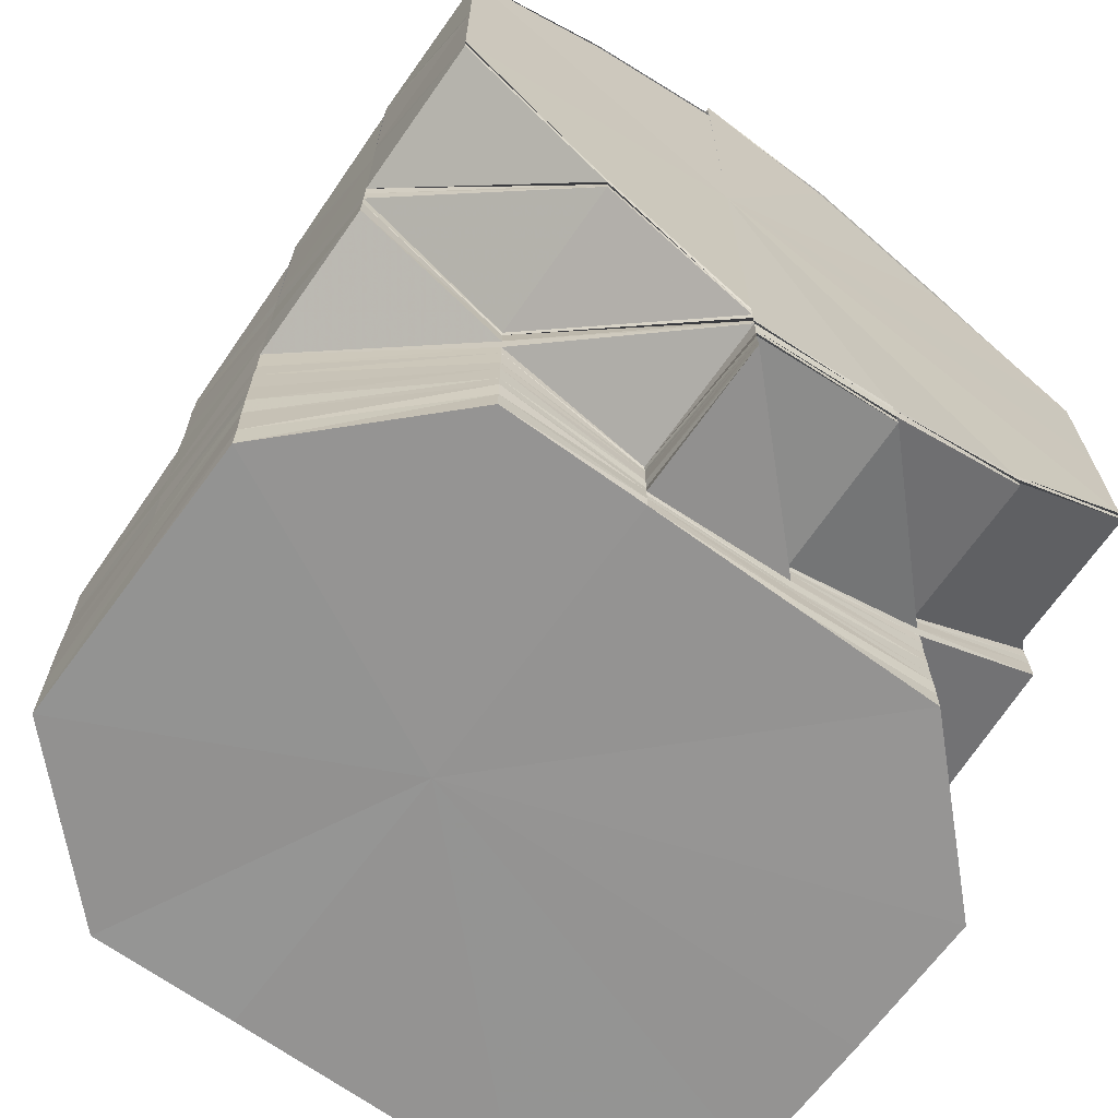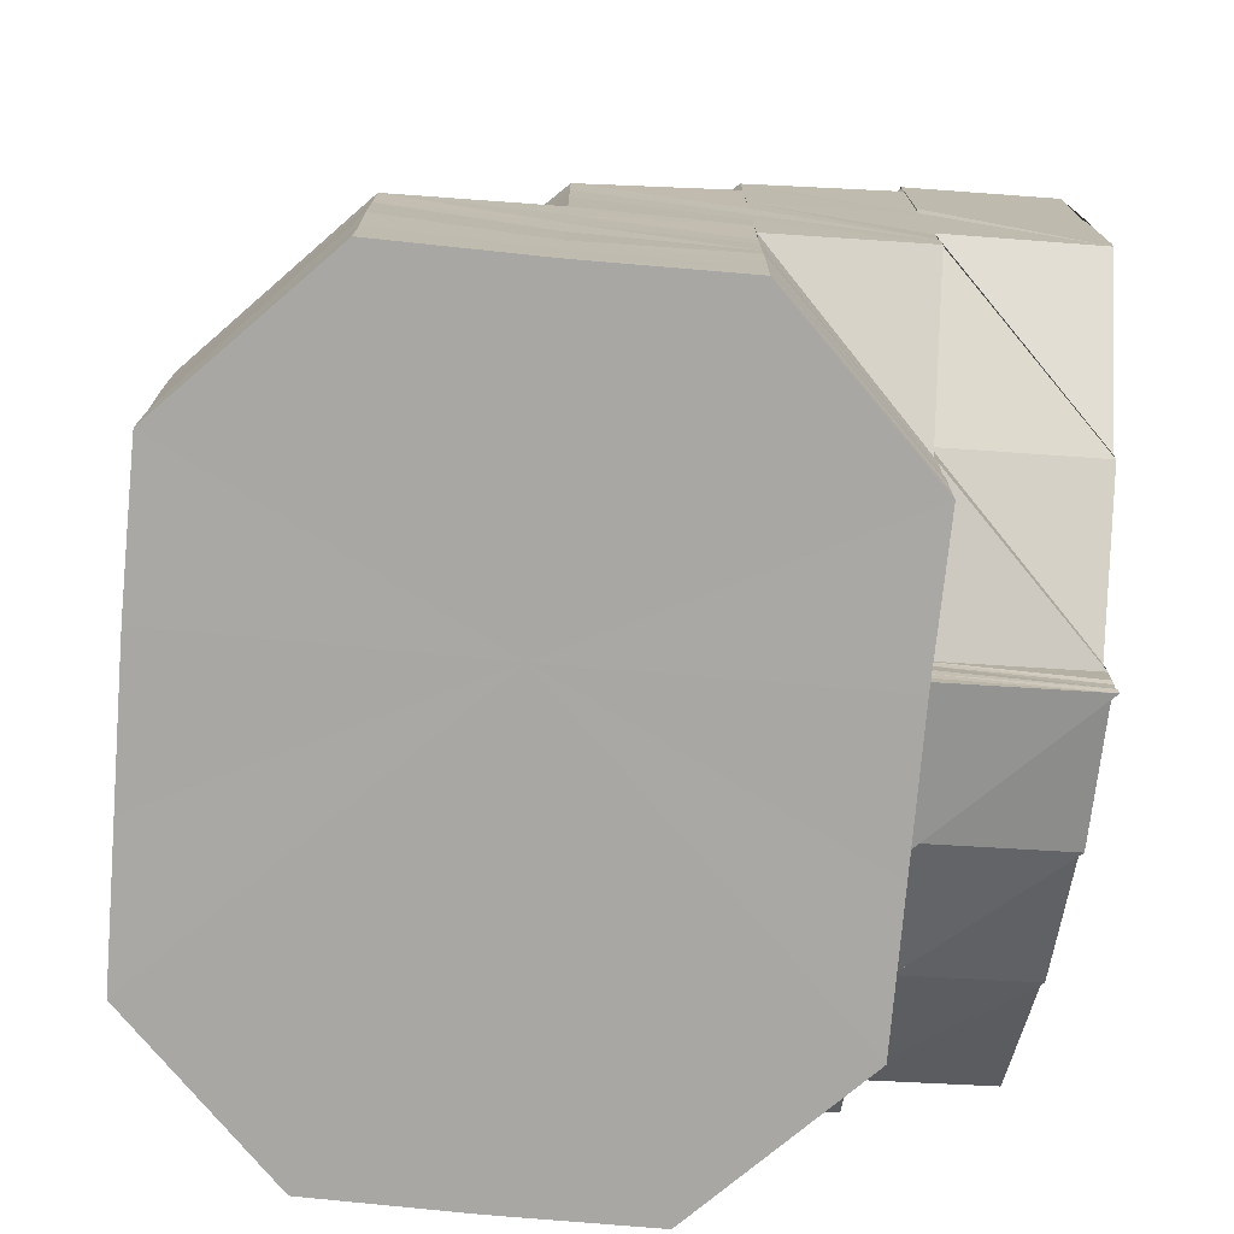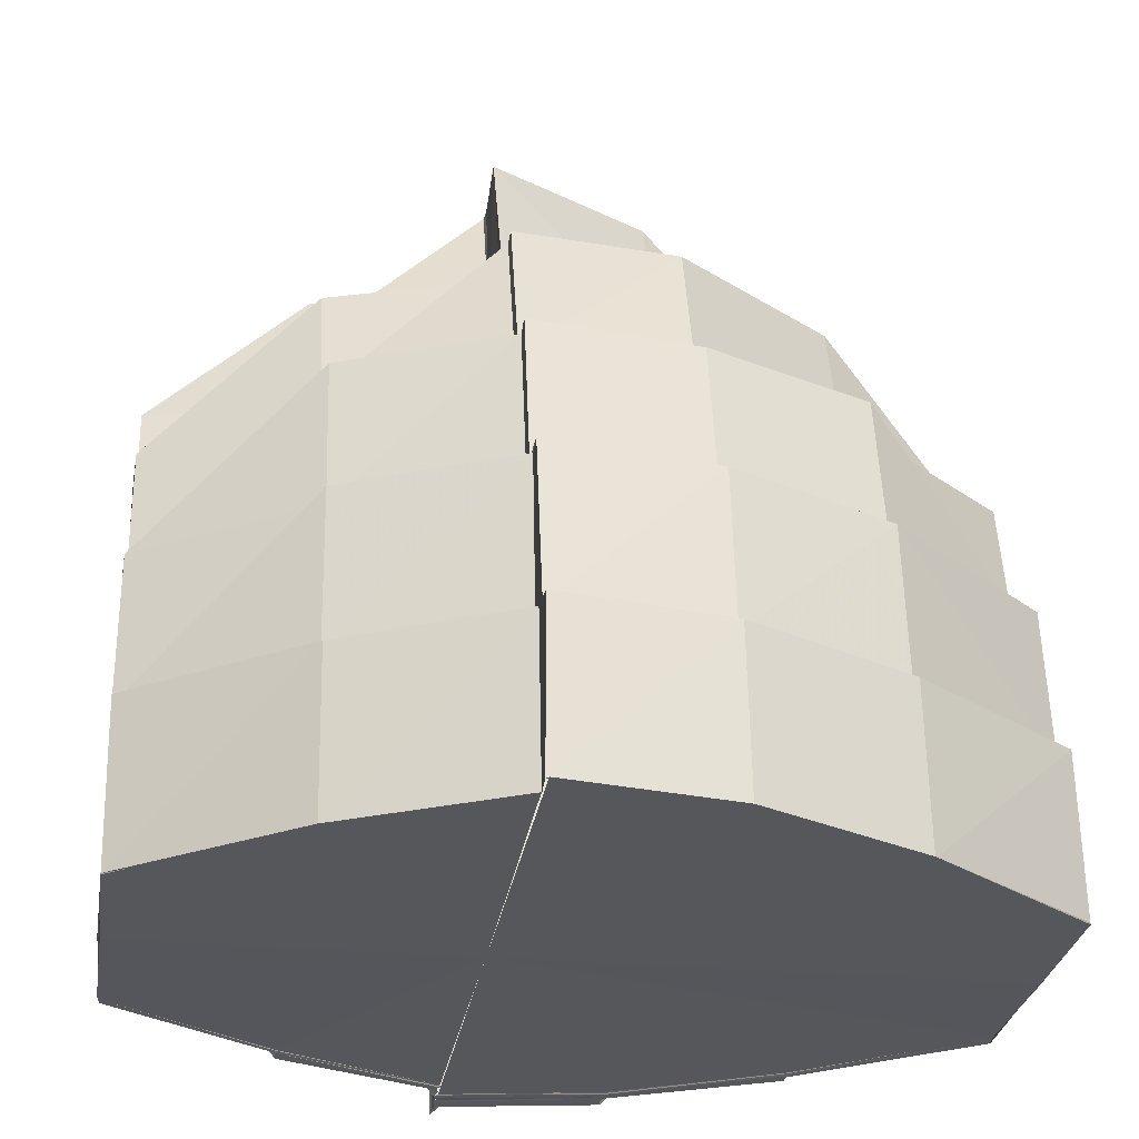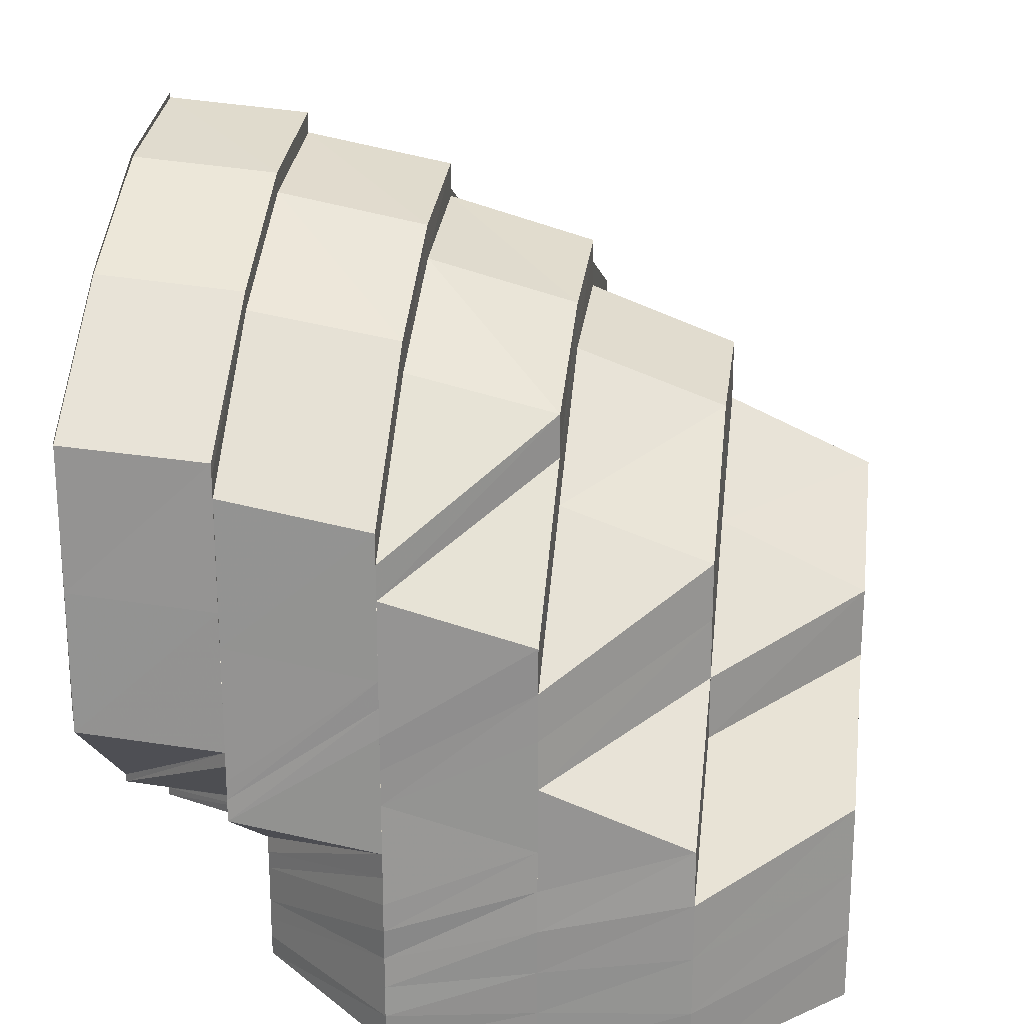
<metadata>
{"format":"obj","ext":"obj","renderer":"f3d","projection":"perspective","resolution":1024,"background":"white","views":[{"elev":-67.0,"azim":-36.2,"up":"+Z"},{"elev":-74.7,"azim":-95.1,"up":"+Z"},{"elev":-26.7,"azim":-8.1,"up":"+Y"},{"elev":21.7,"azim":97.8,"up":"+Z"}]}
</metadata>
<code>
o 954
v 2202 1859 8.184
v 2202 1859 8.184
v 2202 1859 8.179
v 2202 1859 8.178
v 2202 1859 8.171
v 2202 1859 8.183
v 2202 1859 8.178
v 2202 1859 8.186
v 2202 1859 8.185
v 2202 1859 8.184
v 2202 1859 8.186
v 2202 1859 8.178
v 2202 1859 8.184
v 2202 1859 8.17
v 2202 1859 8.179
v 2202 1859 8.185
v 2202 1859 8.183
v 2202 1859 8.184
v 2202 1859 8.178
v 2202 1859 8.178
v 2202 1859 8.17
v 2202 1859 8.182
v 2202 1859 8.176
v 2202 1859 8.169
v 2202 1859 8.17
v 2202 1859 8.182
v 2202 1859 8.183
v 2202 1859 8.18
v 2202 1859 8.175
v 2202 1859 8.18
v 2202 1859 8.183
v 2202 1859 8.185
v 2202 1859 8.178
v 2202 1859 8.176
v 2202 1859 8.181
v 2202 1859 8.183
v 2202 1859 8.17
v 2202 1859 8.169
v 2202 1859 8.178
v 2202 1859 8.167
v 2202 1859 8.176
v 2202 1859 8.178
v 2202 1859 8.184
v 2202 1859 8.183
v 2202 1859 8.186
v 2202 1859 8.176
v 2202 1859 8.182
v 2202 1859 8.17
v 2202 1859 8.17
v 2202 1859 8.161
v 2202 1859 8.17
v 2202 1859 8.16
v 2202 1859 8.151
v 2202 1859 8.15
v 2202 1859 8.171
v 2202 1859 8.179
v 2202 1859 8.143
v 2202 1859 8.151
v 2202 1859 8.178
v 2202 1859 8.184
v 2202 1859 8.17
v 2202 1859 8.178
v 2202 1859 8.184
v 2202 1859 8.186
v 2202 1859 8.183
v 2202 1859 8.185
v 2202 1859 8.186
v 2202 1859 8.142
v 2202 1859 8.149
v 2202 1859 8.143
v 2202 1859 8.141
v 2202 1859 8.149
v 2202 1859 8.137
v 2202 1859 8.137
v 2202 1859 8.142
v 2202 1859 8.138
v 2202 1859 8.143
v 2202 1859 8.136
v 2202 1859 8.135
v 2202 1859 8.137
v 2202 1859 8.136
v 2202 1859 8.135
v 2202 1859 8.138
v 2202 1859 8.136
v 2202 1859 8.143
v 2202 1859 8.151
v 2202 1859 8.136
v 2202 1859 8.134
v 2202 1859 8.141
v 2202 1859 8.137
v 2202 1859 8.142
v 2202 1859 8.136
v 2202 1859 8.135
v 2202 1859 8.139
v 2202 1859 8.14
v 2202 1859 8.148
v 2202 1859 8.141
v 2202 1859 8.149
v 2202 1859 8.139
v 2202 1859 8.147
v 2202 1859 8.147
v 2202 1859 8.148
v 2202 1859 8.145
v 2202 1859 8.138
v 2202 1859 8.154
v 2202 1859 8.156
v 2202 1859 8.157
v 2202 1859 8.166
v 2202 1859 8.167
v 2202 1859 8.166
v 2202 1859 8.175
v 2202 1859 8.148
v 2202 1859 8.147
v 2202 1859 8.145
v 2202 1859 8.145
v 2202 1859 8.152
v 2202 1859 8.143
v 2202 1859 8.138
v 2202 1859 8.145
v 2202 1859 8.149
v 2202 1859 8.158
v 2202 1859 8.155
v 2202 1859 8.158
v 2202 1859 8.161
v 2202 1859 8.147
v 2202 1859 8.155
v 2202 1859 8.167
v 2202 1859 8.164
v 2202 1859 8.17
v 2202 1859 8.164
v 2202 1859 8.158
v 2202 1859 8.155
v 2202 1859 8.173
v 2202 1859 8.166
v 2202 1859 8.175
v 2202 1859 8.18
v 2202 1859 8.177
v 2202 1859 8.181
v 2202 1859 8.179
v 2202 1859 8.175
v 2202 1859 8.176
v 2202 1859 8.179
v 2202 1859 8.171
v 2202 1859 8.176
v 2202 1859 8.173
v 2202 1859 8.168
v 2202 1859 8.169
v 2202 1859 8.173
v 2202 1859 8.161
v 2202 1859 8.164
v 2202 1859 8.169
v 2202 1859 8.165
v 2202 1859 8.16
v 2202 1859 8.152
v 2202 1859 8.157
v 2202 1859 8.144
v 2202 1859 8.149
v 2202 1859 8.14
v 2202 1859 8.161
v 2202 1859 8.165
v 2202 1859 8.138
v 2202 1859 8.152
v 2202 1859 8.145
v 2202 1859 8.141
v 2202 1859 8.148
v 2202 1859 8.155
v 2202 1859 8.161
v 2202 1859 8.156
v 2202 1859 8.16
v 2202 1859 8.164
v 2202 1859 8.145
v 2202 1859 8.141
v 2202 1859 8.15
v 2202 1859 8.156
v 2202 1859 8.151
v 2202 1859 8.144
v 2202 1859 8.145
v 2202 1859 8.146
v 2202 1859 8.141
v 2202 1859 8.14
v 2202 1859 8.14
v 2202 1859 8.139
v 2202 1859 8.137
v 2202 1859 8.135
v 2202 1859 8.135
v 2202 1859 8.135
v 2202 1859 8.129
v 2202 1859 8.134
v 2202 1859 8.129
v 2202 1859 8.133
v 2202 1859 8.129
v 2202 1859 8.132
v 2202 1859 8.129
v 2202 1859 8.129
v 2202 1859 8.129
v 2202 1859 8.129
v 2202 1859 8.129
v 2202 1859 8.129
v 2202 1859 8.129
v 2202 1859 8.129
v 2202 1859 8.129
v 2202 1859 8.131
v 2202 1859 8.129
v 2202 1859 8.129
v 2202 1859 8.134
v 2202 1859 8.129
v 2202 1859 8.131
v 2202 1859 8.129
v 2202 1859 8.129
v 2202 1859 8.13
v 2202 1859 8.129
v 2202 1859 8.129
v 2202 1859 8.13
v 2202 1859 8.129
v 2202 1859 8.131
v 2202 1859 8.129
v 2202 1859 8.129
v 2202 1859 8.131
v 2202 1859 8.129
v 2202 1859 8.131
v 2202 1859 8.133
v 2202 1859 8.132
v 2202 1859 8.129
v 2202 1859 8.129
v 2202 1859 8.129
v 2202 1859 8.132
v 2202 1859 8.132
v 2202 1859 8.131
v 2202 1859 8.132
v 2202 1859 8.133
v 2202 1859 8.133
v 2202 1859 8.133
v 2202 1859 8.134
v 2202 1859 8.133
v 2202 1859 8.134
v 2202 1859 8.134
v 2202 1859 8.135
v 2202 1859 8.134
v 2202 1859 8.136
v 2202 1859 8.138
v 2202 1859 8.135
v 2202 1859 8.134
v 2202 1859 8.134
v 2202 1859 8.134
v 2202 1859 8.133
v 2202 1859 8.133
v 2202 1859 8.133
v 2202 1859 8.132
v 2202 1859 8.132
v 2202 1859 8.134
v 2202 1859 8.135
v 2202 1859 8.134
v 2202 1859 8.136
v 2202 1859 8.134
v 2202 1859 8.133
v 2202 1859 8.133
v 2202 1859 8.138
v 2202 1859 8.135
v 2202 1859 8.139
v 2202 1859 8.134
v 2202 1859 8.132
v 2202 1859 8.133
v 2202 1859 8.137
v 2202 1859 8.142
v 2202 1859 8.136
v 2202 1859 8.133
v 2202 1859 8.135
v 2202 1859 8.132
v 2202 1859 8.133
v 2202 1859 8.131
v 2202 1859 8.133
v 2202 1859 8.136
v 2202 1859 8.131
v 2202 1859 8.131
v 2202 1859 8.131
v 2202 1859 8.13
v 2202 1859 8.129
v 2202 1859 8.132
v 2202 1859 8.134
v 2202 1859 8.138
v 2202 1859 8.141
v 2202 1859 8.145
v 2202 1859 8.184
v 2202 1859 8.178
v 2202 1859 8.179
v 2202 1859 8.17
v 2202 1859 8.171
v 2202 1859 8.161
v 2202 1859 8.161
v 2202 1859 8.152
v 2202 1859 8.144
v 2202 1859 8.152
v 2202 1859 8.138
v 2202 1859 8.151
v 2202 1859 8.144
v 2202 1859 8.143
v 2202 1859 8.138
v 2202 1859 8.138
v 2202 1859 8.143
v 2202 1859 8.138
v 2202 1859 8.151
v 2202 1859 8.151
v 2202 1859 8.143
v 2202 1859 8.143
v 2202 1859 8.138
v 2202 1859 8.15
v 2202 1859 8.142
v 2202 1859 8.137
v 2202 1859 8.142
v 2202 1859 8.148
v 2202 1859 8.141
v 2202 1859 8.151
v 2202 1859 8.143
v 2202 1859 8.149
v 2202 1859 8.148
v 2202 1859 8.156
v 2202 1859 8.157
v 2202 1859 8.154
v 2202 1859 8.164
v 2202 1859 8.147
v 2202 1859 8.148
v 2202 1859 8.166
v 2202 1859 8.159
v 2202 1859 8.151
v 2202 1859 8.16
v 2202 1859 8.167
v 2202 1859 8.151
v 2202 1859 8.151
v 2202 1859 8.161
v 2202 1859 8.169
v 2202 1859 8.175
v 2202 1859 8.17
v 2202 1859 8.169
v 2202 1859 8.17
v 2202 1859 8.17
v 2202 1859 8.161
v 2202 1859 8.176
v 2202 1859 8.169
v 2202 1859 8.182
v 2202 1859 8.18
v 2202 1859 8.182
v 2202 1859 8.183
v 2202 1859 8.181
v 2202 1859 8.183
v 2202 1859 8.178
v 2202 1859 8.176
v 2202 1859 8.17
v 2202 1859 8.18
v 2202 1859 8.175
v 2202 1859 8.173
v 2202 1859 8.177
v 2202 1859 8.18
v 2202 1859 8.175
v 2202 1859 8.179
v 2202 1859 8.176
v 2202 1859 8.175
v 2202 1859 8.17
v 2202 1859 8.171
v 2202 1859 8.167
v 2202 1859 8.161
v 2202 1859 8.173
v 2202 1859 8.169
v 2202 1859 8.168
v 2202 1859 8.164
v 2202 1859 8.164
v 2202 1859 8.165
v 2202 1859 8.161
v 2202 1859 8.156
v 2202 1859 8.16
v 2202 1859 8.161
v 2202 1859 8.158
v 2202 1859 8.164
v 2202 1859 8.16
v 2202 1859 8.152
v 2202 1859 8.147
v 2202 1859 8.145
v 2202 1859 8.155
v 2202 1859 8.149
v 2202 1859 8.145
v 2202 1859 8.143
v 2202 1859 8.145
v 2202 1859 8.139
v 2202 1859 8.152
v 2202 1859 8.157
v 2202 1859 8.147
v 2202 1859 8.155
v 2202 1859 8.152
v 2202 1859 8.15
v 2202 1859 8.149
v 2202 1859 8.148
v 2202 1859 8.145
v 2202 1859 8.144
v 2202 1859 8.144
v 2202 1859 8.145
v 2202 1859 8.14
v 2202 1859 8.142
v 2202 1859 8.139
v 2202 1859 8.135
v 2202 1859 8.141
v 2202 1859 8.141
v 2202 1859 8.14
v 2202 1859 8.129
v 2202 1859 8.137
v 2202 1859 8.129
v 2202 1859 8.138
v 2202 1859 8.135
v 2202 1859 8.138
v 2202 1859 8.136
v 2202 1859 8.134
v 2202 1859 8.132
v 2202 1859 8.133
v 2202 1859 8.135
v 2202 1859 8.134
v 2202 1859 8.136
v 2202 1859 8.134
v 2202 1859 8.137
v 2202 1859 8.135
v 2202 1859 8.138
v 2202 1859 8.135
v 2202 1859 8.138
v 2202 1859 8.139
v 2202 1859 8.136
v 2202 1859 8.14
v 2202 1859 8.137
v 2202 1859 8.141
v 2202 1859 8.137
v 2202 1859 8.142
v 2202 1859 8.137
v 2202 1859 8.145
v 2202 1859 8.139
v 2202 1859 8.147
v 2202 1859 8.148
v 2202 1859 8.141
v 2202 1859 8.144
v 2202 1859 8.152
v 2202 1859 8.152
v 2202 1859 8.143
v 2202 1859 8.151
v 2202 1859 8.138
v 2202 1859 8.138
v 2202 1859 8.136
v 2202 1859 8.136
v 2202 1859 8.161
v 2202 1859 8.171
v 2202 1859 8.144
v 2202 1859 8.138
v 2202 1859 8.137
v 2202 1859 8.184
v 2202 1859 8.179
v 2202 1859 8.171
v 2202 1859 8.171
v 2202 1859 8.179
v 2202 1859 8.184
v 2202 1859 8.186
v 2202 1859 8.167
v 2202 1859 8.175
v 2202 1859 8.176
v 2202 1859 8.182
v 2202 1859 8.134
v 2202 1859 8.134
v 2202 1859 8.136
v 2202 1859 8.132
v 2202 1859 8.131
v 2202 1859 8.133
f 1 2 3
f 3 4 5
f 6 7 4
f 8 9 2
f 10 8 11
f 12 10 13
f 14 12 15
f 16 17 2
f 18 17 19
f 19 20 21
f 22 23 20
f 23 24 25
f 26 27 16
f 26 28 27
f 29 30 26
f 31 26 32
f 33 34 31
f 28 35 36
f 37 38 33
f 38 34 39
f 38 40 41
f 42 39 43
f 43 44 45
f 46 47 44
f 48 49 42
f 50 49 51
f 50 52 49
f 53 52 50
f 53 54 52
f 55 51 56
f 57 54 58
f 56 59 60
f 61 62 59
f 60 63 64
f 62 65 63
f 65 66 67
f 68 69 54
f 70 68 54
f 68 71 72
f 73 68 70
f 73 74 75
f 76 73 70
f 76 70 77
f 78 73 76
f 78 79 73
f 79 80 73
f 81 78 76
f 79 82 80
f 81 76 83
f 83 76 77
f 84 81 83
f 77 85 86
f 82 87 80
f 82 88 87
f 80 87 89
f 90 89 91
f 88 92 87
f 92 93 94
f 87 95 89
f 87 92 95
f 89 95 96
f 97 96 98
f 92 99 95
f 95 99 100
f 95 101 102
f 99 103 101
f 99 104 103
f 100 105 106
f 96 106 107
f 107 106 108
f 107 108 109
f 109 110 111
f 112 113 106
f 113 114 105
f 115 116 105
f 115 117 116
f 118 117 119
f 116 120 121
f 120 122 123
f 116 121 124
f 120 125 126
f 124 121 127
f 121 128 127
f 124 127 129
f 130 124 129
f 131 132 128
f 130 129 133
f 108 130 133
f 134 133 135
f 135 133 136
f 133 129 137
f 133 137 28
f 28 137 138
f 137 139 138
f 137 140 139
f 129 140 137
f 129 127 140
f 140 141 142
f 127 143 140
f 140 143 144
f 127 128 143
f 143 145 144
f 143 146 145
f 128 146 143
f 146 147 148
f 128 149 146
f 126 149 128
f 149 150 146
f 146 150 151
f 150 152 151
f 150 153 152
f 126 154 149
f 125 154 126
f 149 155 150
f 154 155 149
f 155 153 150
f 125 156 154
f 154 157 155
f 158 156 125
f 153 159 160
f 158 161 156
f 155 162 153
f 157 162 155
f 157 163 162
f 164 163 157
f 161 164 156
f 163 165 162
f 162 166 153
f 162 165 166
f 153 166 167
f 166 168 159
f 167 169 170
f 171 172 165
f 165 173 166
f 166 173 174
f 173 175 174
f 165 176 173
f 173 177 175
f 176 177 173
f 177 178 175
f 179 176 165
f 177 180 178
f 180 181 178
f 176 182 177
f 182 180 177
f 179 183 176
f 183 182 176
f 184 183 179
f 180 185 181
f 185 186 181
f 185 187 186
f 188 185 180
f 182 188 180
f 188 189 185
f 183 190 182
f 190 188 182
f 190 191 188
f 192 190 183
f 192 193 190
f 184 192 183
f 194 195 188
f 196 194 190
f 195 197 185
f 198 196 192
f 194 195 199
f 196 194 199
f 195 197 199
f 198 196 199
f 197 200 186
f 197 200 199
f 201 198 199
f 201 198 202
f 202 203 192
f 202 192 184
f 200 204 199
f 200 204 205
f 206 201 199
f 206 201 207
f 207 208 202
f 209 206 199
f 209 206 210
f 210 211 207
f 212 209 199
f 212 209 213
f 214 212 199
f 214 212 215
f 215 216 213
f 217 214 199
f 215 213 218
f 219 217 199
f 204 219 199
f 217 214 220
f 204 219 221
f 219 217 222
f 220 223 215
f 222 224 220
f 221 225 222
f 226 215 218
f 220 215 226
f 226 218 227
f 227 228 229
f 230 226 227
f 231 229 232
f 233 232 234
f 235 234 236
f 237 236 238
f 239 237 88
f 240 241 239
f 241 242 243
f 242 244 245
f 244 246 247
f 246 248 249
f 245 250 251
f 252 251 253
f 254 255 251
f 255 256 250
f 251 250 257
f 258 257 259
f 247 260 250
f 256 261 260
f 261 262 260
f 250 263 257
f 250 260 263
f 257 263 117
f 263 264 117
f 260 265 263
f 263 265 264
f 260 266 265
f 265 158 264
f 266 267 265
f 265 267 158
f 267 161 158
f 266 268 267
f 267 269 161
f 268 269 267
f 270 268 271
f 269 272 161
f 161 272 164
f 268 273 269
f 274 275 268
f 275 273 268
f 275 276 273
f 276 210 273
f 276 277 210
f 273 278 269
f 273 210 278
f 269 278 272
f 210 207 278
f 278 207 279
f 278 279 272
f 207 202 279
f 279 202 184
f 272 279 280
f 279 184 280
f 280 184 179
f 272 280 164
f 164 280 163
f 280 281 282
f 283 284 285
f 284 286 287
f 287 288 289
f 288 290 289
f 290 291 289
f 290 292 291
f 291 293 289
f 292 294 295
f 294 296 295
f 295 296 297
f 296 298 297
f 296 299 298
f 299 300 298
f 301 302 296
f 302 303 296
f 299 304 300
f 304 305 300
f 306 304 299
f 307 308 305
f 304 309 305
f 310 311 309
f 312 306 313
f 306 314 304
f 314 309 304
f 314 315 309
f 316 315 314
f 317 316 314
f 316 318 315
f 319 316 317
f 318 320 321
f 322 319 317
f 322 317 323
f 323 306 324
f 325 323 324
f 326 322 323
f 325 327 328
f 329 325 294
f 330 325 329
f 331 326 330
f 332 333 329
f 7 332 334
f 335 329 336
f 334 335 336
f 337 331 338
f 339 340 337
f 138 340 341
f 342 343 341
f 344 341 345
f 345 346 347
f 348 349 346
f 331 350 326
f 350 322 326
f 351 350 331
f 352 351 353
f 354 355 351
f 351 356 350
f 144 356 351
f 350 357 322
f 356 357 350
f 357 319 322
f 356 358 357
f 357 359 319
f 358 359 357
f 359 360 319
f 361 362 358
f 358 363 359
f 151 363 358
f 363 364 359
f 359 364 360
f 363 365 364
f 366 367 365
f 367 368 369
f 365 370 364
f 364 371 360
f 364 370 371
f 360 371 318
f 372 373 370
f 371 374 318
f 318 374 375
f 374 376 320
f 371 377 374
f 370 377 371
f 377 378 374
f 374 378 379
f 378 380 379
f 381 380 382
f 377 383 378
f 370 384 377
f 384 383 377
f 369 384 370
f 383 385 378
f 369 386 384
f 174 386 369
f 386 387 384
f 384 387 383
f 386 388 387
f 383 389 385
f 387 389 383
f 388 390 387
f 387 390 389
f 388 391 390
f 389 392 385
f 391 393 390
f 390 394 389
f 389 394 392
f 390 393 394
f 391 395 393
f 385 392 396
f 395 397 393
f 395 398 397
f 393 399 394
f 393 397 399
f 394 400 392
f 394 399 400
f 392 401 396
f 392 400 401
f 398 205 397
f 398 402 205
f 397 403 399
f 397 205 403
f 205 221 403
f 205 404 221
f 399 403 405
f 399 405 400
f 403 221 406
f 403 406 405
f 221 222 406
f 400 405 407
f 400 407 401
f 405 406 408
f 405 408 407
f 406 222 409
f 406 409 408
f 222 220 409
f 409 220 226
f 409 226 230
f 408 409 230
f 230 410 411
f 408 230 412
f 407 408 412
f 412 230 231
f 412 411 413
f 407 412 414
f 414 412 233
f 414 413 415
f 401 407 414
f 401 414 416
f 416 415 417
f 416 414 235
f 396 401 416
f 418 416 419
f 396 416 420
f 380 396 420
f 380 420 421
f 421 420 239
f 421 239 422
f 423 421 422
f 423 422 424
f 425 423 424
f 425 424 426
f 375 423 425
f 427 425 428
f 429 430 423
f 431 429 423
f 432 431 433
f 434 435 436
f 434 437 435
f 437 438 435
f 437 77 438
f 77 53 438
f 83 77 437
f 439 437 434
f 439 83 437
f 84 83 439
f 440 439 434
f 441 84 439
f 441 439 440
f 442 441 440
f 436 443 289
f 443 444 289
f 445 436 289
f 446 445 289
f 447 446 289
f 448 449 289
f 449 450 289
f 451 452 289
f 452 453 289
f 453 454 289
f 455 456 457
f 457 456 458
f 459 460 461
f 462 463 464

</code>
